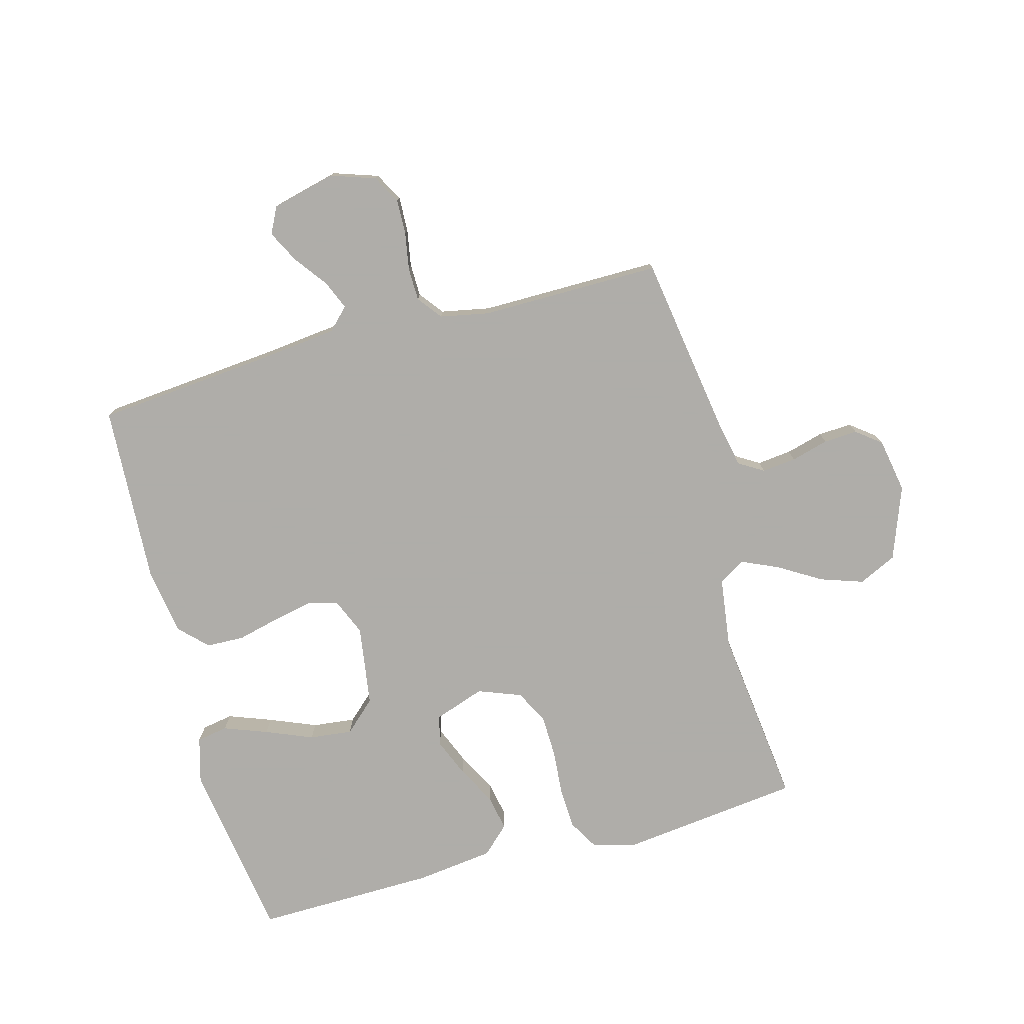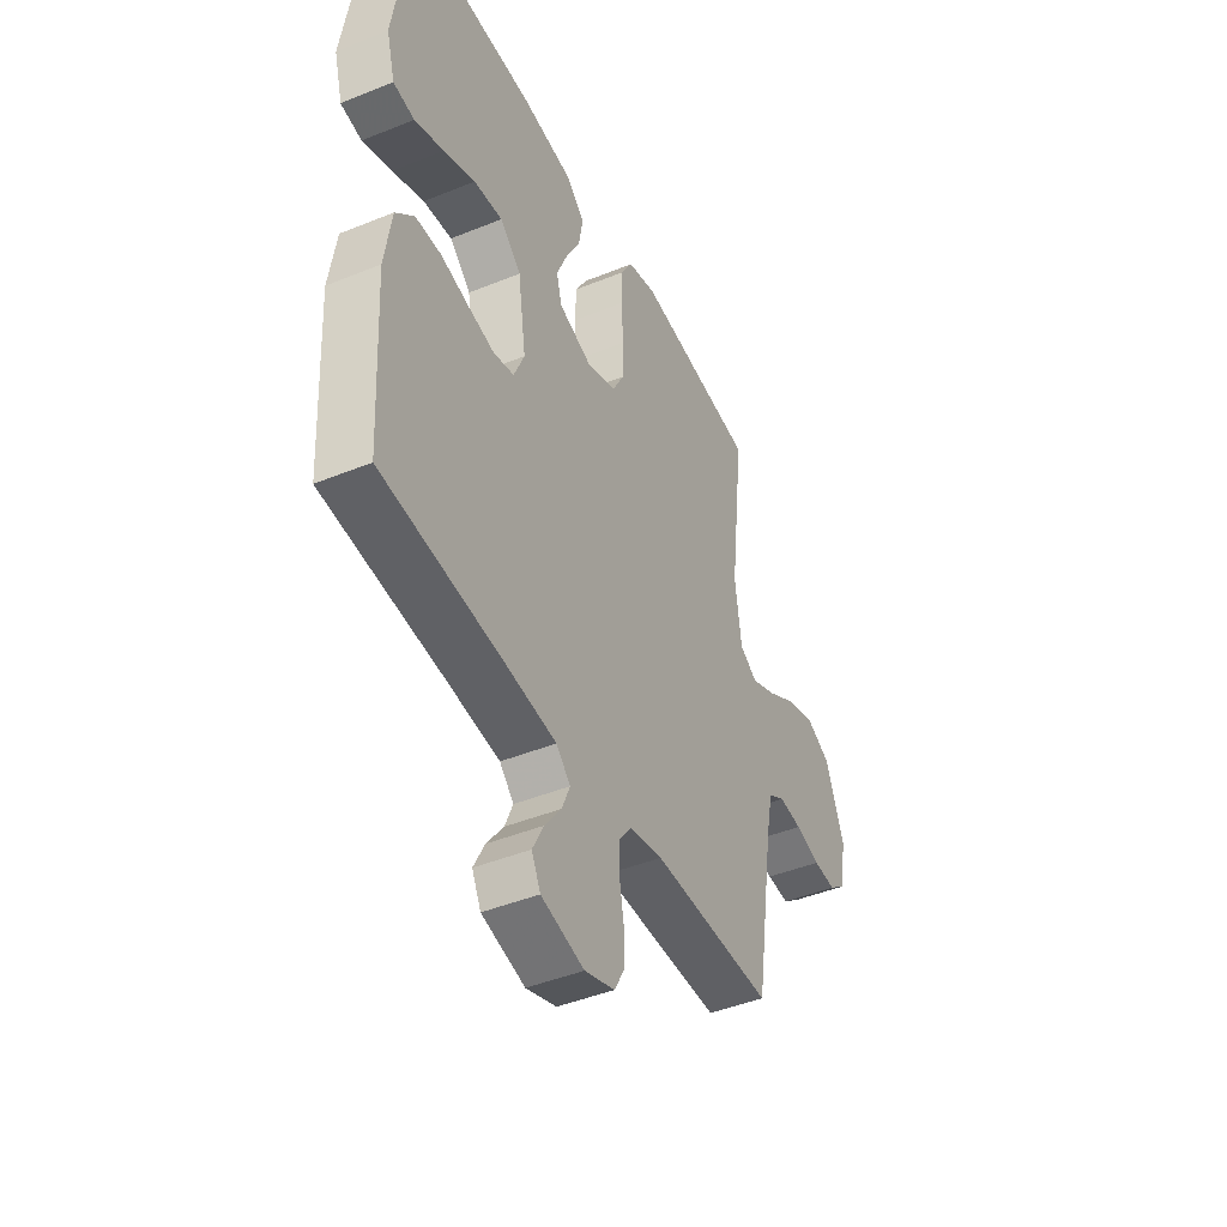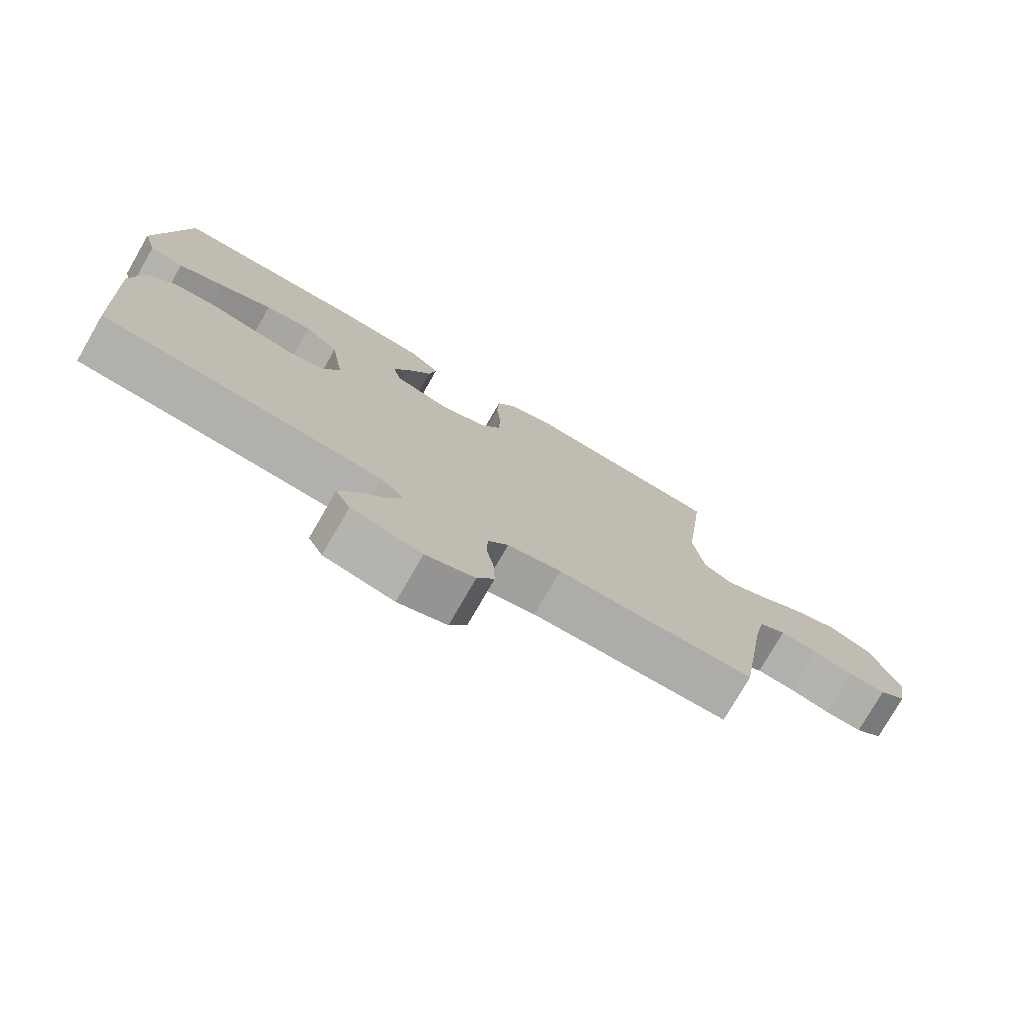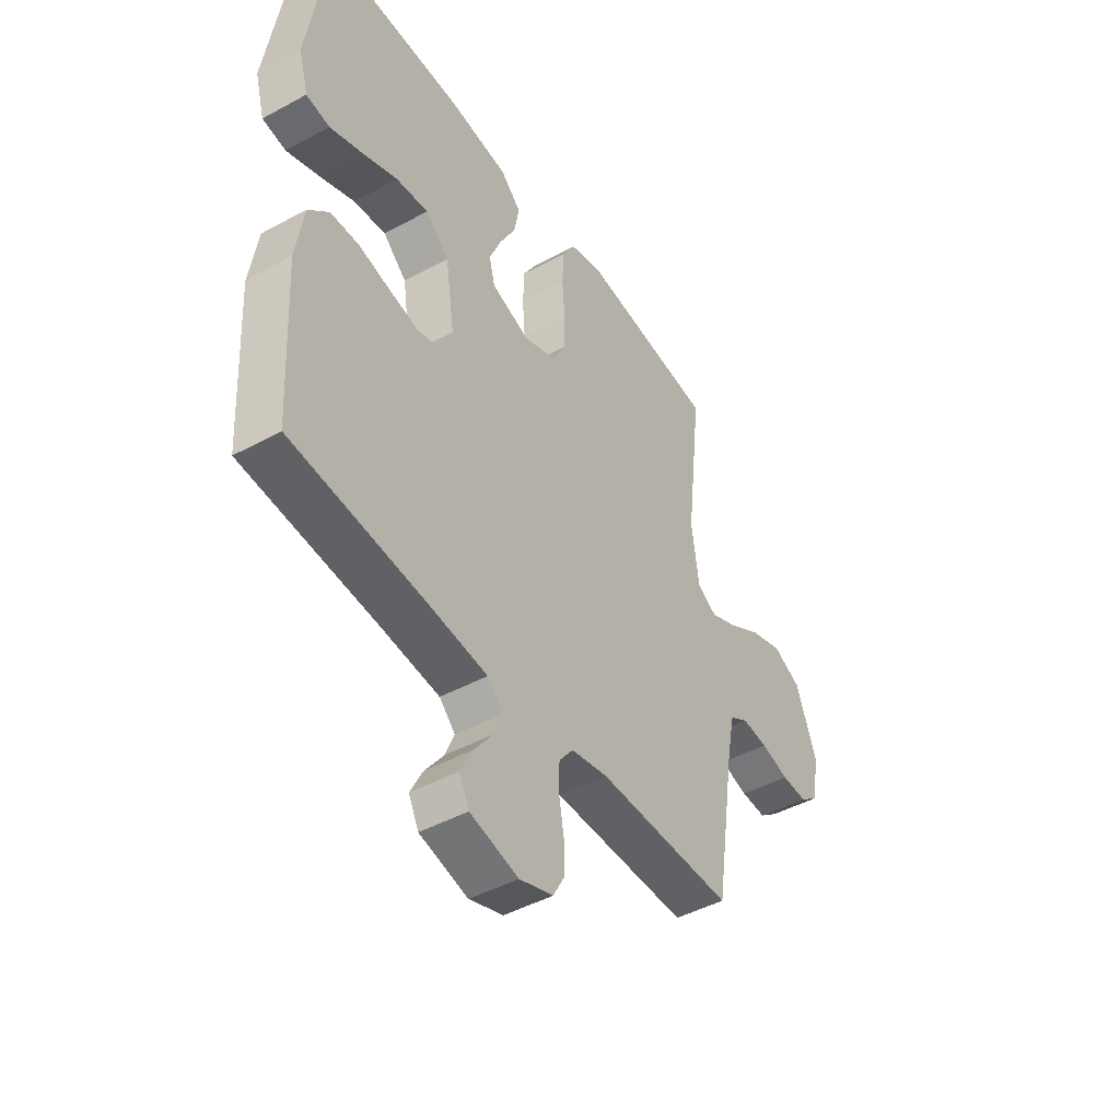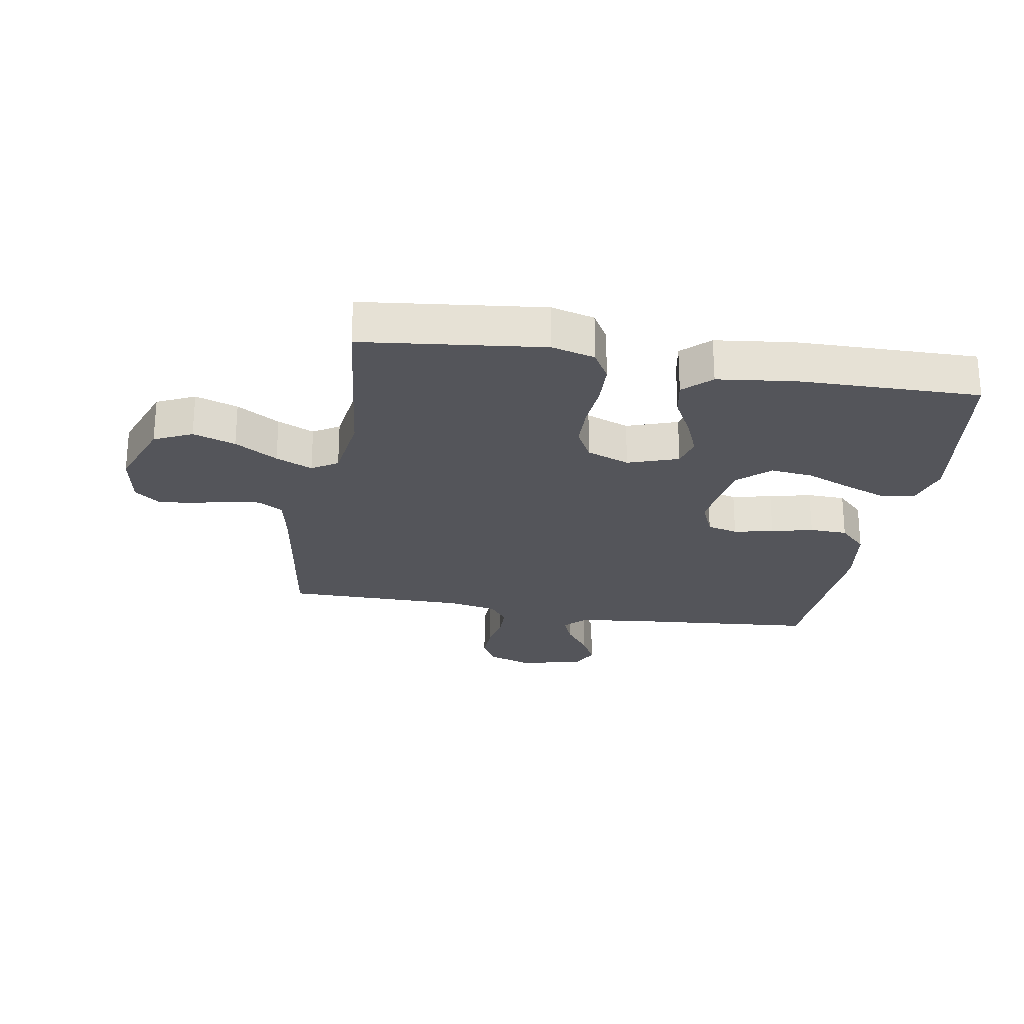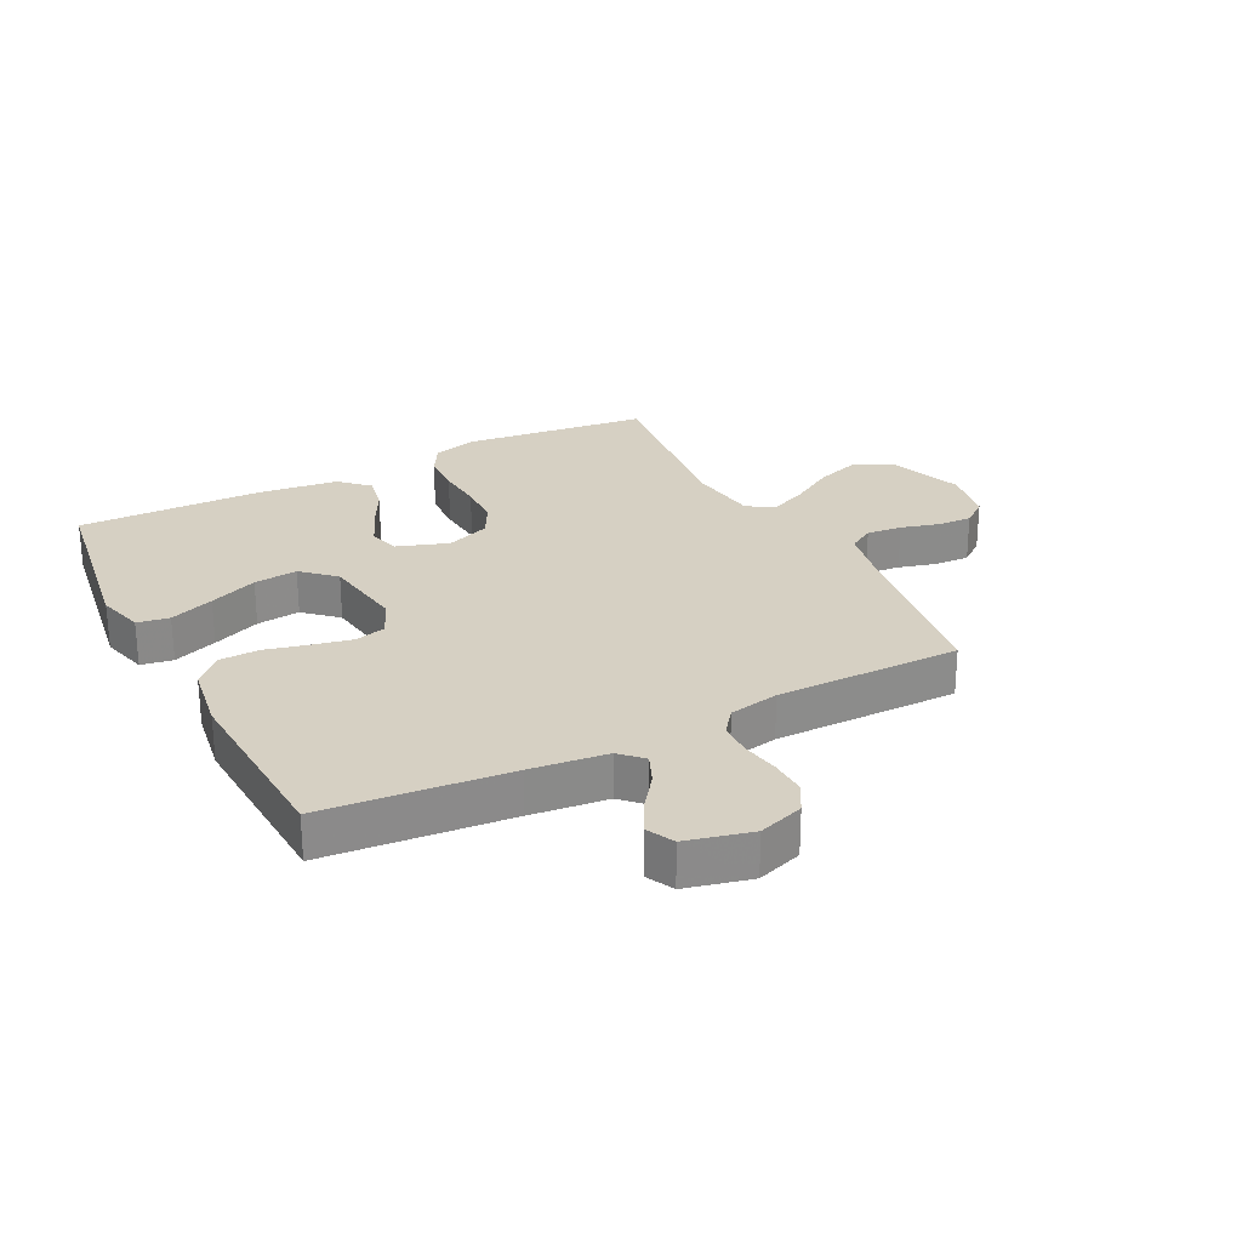
<metadata>
{"format":"obj","ext":"obj","renderer":"f3d","projection":"perspective","resolution":1024,"background":"white","views":[{"elev":-77.2,"azim":-164.8,"up":"+Y"},{"elev":-44.2,"azim":115.4,"up":"+Z"},{"elev":-76.9,"azim":150.1,"up":"+Z"},{"elev":-45.4,"azim":122.1,"up":"+Z"},{"elev":-24.9,"azim":-9.8,"up":"+Y"},{"elev":26.5,"azim":152.9,"up":"+Y"}]}
</metadata>
<code>
v 0.5 0.07 0.5
v 0.545 0.07 0.2
v 0.524 0.07 0.124
v 0.472 0.07 0.115
v 0.4 0.07 0.142
v 0.322 0.07 0.174
v 0.251 0.07 0.182
v 0.199 0.07 0.134
v 0.179 0.07 0
v 0.205 0.07 -0.061
v 0.256 0.07 -0.074
v 0.322 0.07 -0.06
v 0.391 0.07 -0.043
v 0.454 0.07 -0.045
v 0.499 0.07 -0.09
v 0.516 0.07 -0.2
v 0.5 0.07 -0.5
v 0.2 0.07 -0.527
v 0.075 0.07 -0.541
v 0.04 0.07 -0.576
v 0.06 0.07 -0.624
v 0.101 0.07 -0.679
v 0.128 0.07 -0.732
v 0.106 0.07 -0.776
v 0 0.07 -0.802
v -0.074 0.07 -0.777
v -0.1 0.07 -0.73
v -0.098 0.07 -0.672
v -0.087 0.07 -0.61
v -0.088 0.07 -0.555
v -0.119 0.07 -0.515
v -0.2 0.07 -0.499
v -0.5 0.07 -0.5
v -0.546 0.07 -0.2
v -0.562 0.07 -0.121
v -0.603 0.07 -0.096
v -0.66 0.07 -0.102
v -0.722 0.07 -0.119
v -0.778 0.07 -0.122
v -0.819 0.07 -0.09
v -0.835 0.07 0
v -0.79 0.07 0.121
v -0.727 0.07 0.151
v -0.656 0.07 0.127
v -0.585 0.07 0.084
v -0.524 0.07 0.057
v -0.481 0.07 0.084
v -0.465 0.07 0.2
v -0.5 0.07 0.5
v -0.2 0.07 0.535
v -0.128 0.07 0.516
v -0.099 0.07 0.466
v -0.096 0.07 0.397
v -0.102 0.07 0.321
v -0.1 0.07 0.25
v -0.071 0.07 0.196
v 0 0.07 0.169
v 0.084 0.07 0.198
v 0.097 0.07 0.248
v 0.071 0.07 0.311
v 0.036 0.07 0.377
v 0.025 0.07 0.436
v 0.07 0.07 0.479
v 0.2 0.07 0.495
v 0.5 0 0.5
v 0.545 0 0.2
v 0.524 0 0.124
v 0.472 0 0.115
v 0.4 0 0.142
v 0.322 0 0.174
v 0.251 0 0.182
v 0.199 0 0.134
v 0.179 0 0
v 0.205 0 -0.061
v 0.256 0 -0.074
v 0.322 0 -0.06
v 0.391 0 -0.043
v 0.454 0 -0.045
v 0.499 0 -0.09
v 0.516 0 -0.2
v 0.5 0 -0.5
v 0.2 0 -0.527
v 0.075 0 -0.541
v 0.04 0 -0.576
v 0.06 0 -0.624
v 0.101 0 -0.679
v 0.128 0 -0.732
v 0.106 0 -0.776
v 0 0 -0.802
v -0.074 0 -0.777
v -0.1 0 -0.73
v -0.098 0 -0.672
v -0.087 0 -0.61
v -0.088 0 -0.555
v -0.119 0 -0.515
v -0.2 0 -0.499
v -0.5 0 -0.5
v -0.546 0 -0.2
v -0.562 0 -0.121
v -0.603 0 -0.096
v -0.66 0 -0.102
v -0.722 0 -0.119
v -0.778 0 -0.122
v -0.819 0 -0.09
v -0.835 0 0
v -0.79 0 0.121
v -0.727 0 0.151
v -0.656 0 0.127
v -0.585 0 0.084
v -0.524 0 0.057
v -0.481 0 0.084
v -0.465 0 0.2
v -0.5 0 0.5
v -0.2 0 0.535
v -0.128 0 0.516
v -0.099 0 0.466
v -0.096 0 0.397
v -0.102 0 0.321
v -0.1 0 0.25
v -0.071 0 0.196
v 0 0 0.169
v 0.084 0 0.198
v 0.097 0 0.248
v 0.071 0 0.311
v 0.036 0 0.377
v 0.025 0 0.436
v 0.07 0 0.479
v 0.2 0 0.495
f 60 61 62 63
f 59 60 63 64
f 58 59 64 1
f 51 52 53 54
f 51 54 55
f 48 49 50 51
f 47 48 51 55
f 46 47 55 56
f 42 43 44 45
f 42 45 46
f 41 42 46
f 40 41 46
f 37 38 39 40
f 36 37 40 46
f 35 36 46 56
f 32 33 34
f 31 32 34 35
f 26 27 28 29
f 26 29 30
f 25 26 30
f 24 25 30
f 21 22 23 24
f 20 21 24 30
f 19 20 30 31
f 15 16 17 18
f 12 13 14 15
f 11 12 15 18
f 10 11 18 19
f 3 4 5 6
f 1 2 3 6
f 1 6 7
f 58 1 7 8
f 31 35 56 57
f 9 10 19 31
f 31 57 58
f 8 9 31 58
f 127 126 125 124
f 128 127 124 123
f 65 128 123 122
f 118 117 116 115
f 119 118 115
f 115 114 113 112
f 119 115 112 111
f 120 119 111 110
f 109 108 107 106
f 110 109 106
f 110 106 105
f 110 105 104
f 104 103 102 101
f 110 104 101 100
f 120 110 100 99
f 98 97 96
f 99 98 96 95
f 93 92 91 90
f 94 93 90
f 94 90 89
f 94 89 88
f 88 87 86 85
f 94 88 85 84
f 95 94 84 83
f 82 81 80 79
f 79 78 77 76
f 82 79 76 75
f 83 82 75 74
f 70 69 68 67
f 70 67 66 65
f 71 70 65
f 72 71 65 122
f 121 120 99 95
f 95 83 74 73
f 122 121 95
f 122 95 73 72
f 1 65 66 2
f 2 66 67 3
f 3 67 68 4
f 4 68 69 5
f 5 69 70 6
f 6 70 71 7
f 7 71 72 8
f 8 72 73 9
f 9 73 74 10
f 10 74 75 11
f 11 75 76 12
f 12 76 77 13
f 13 77 78 14
f 14 78 79 15
f 15 79 80 16
f 16 80 81 17
f 17 81 82 18
f 18 82 83 19
f 19 83 84 20
f 20 84 85 21
f 21 85 86 22
f 22 86 87 23
f 23 87 88 24
f 24 88 89 25
f 25 89 90 26
f 26 90 91 27
f 27 91 92 28
f 28 92 93 29
f 29 93 94 30
f 30 94 95 31
f 31 95 96 32
f 32 96 97 33
f 33 97 98 34
f 34 98 99 35
f 35 99 100 36
f 36 100 101 37
f 37 101 102 38
f 38 102 103 39
f 39 103 104 40
f 40 104 105 41
f 41 105 106 42
f 42 106 107 43
f 43 107 108 44
f 44 108 109 45
f 45 109 110 46
f 46 110 111 47
f 47 111 112 48
f 48 112 113 49
f 49 113 114 50
f 50 114 115 51
f 51 115 116 52
f 52 116 117 53
f 53 117 118 54
f 54 118 119 55
f 55 119 120 56
f 56 120 121 57
f 57 121 122 58
f 58 122 123 59
f 59 123 124 60
f 60 124 125 61
f 61 125 126 62
f 62 126 127 63
f 63 127 128 64
f 64 128 65 1

</code>
